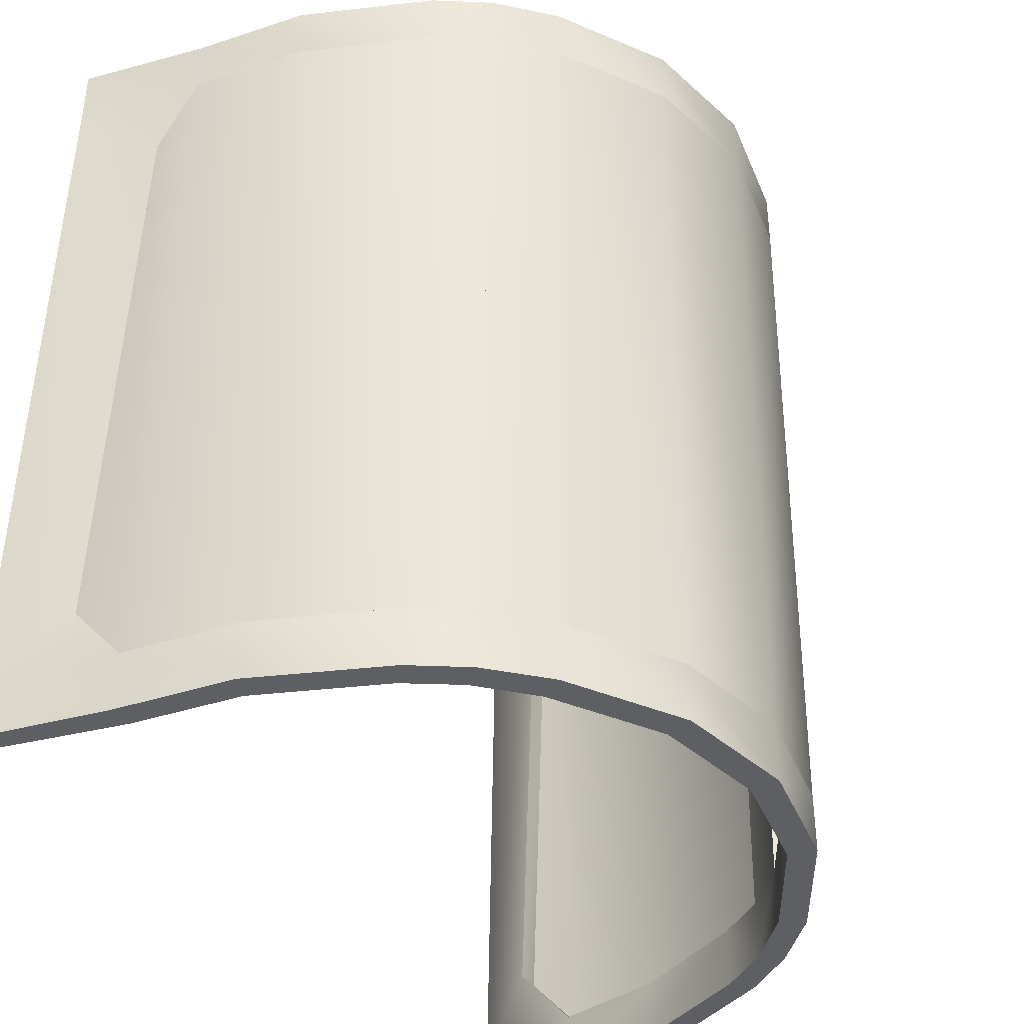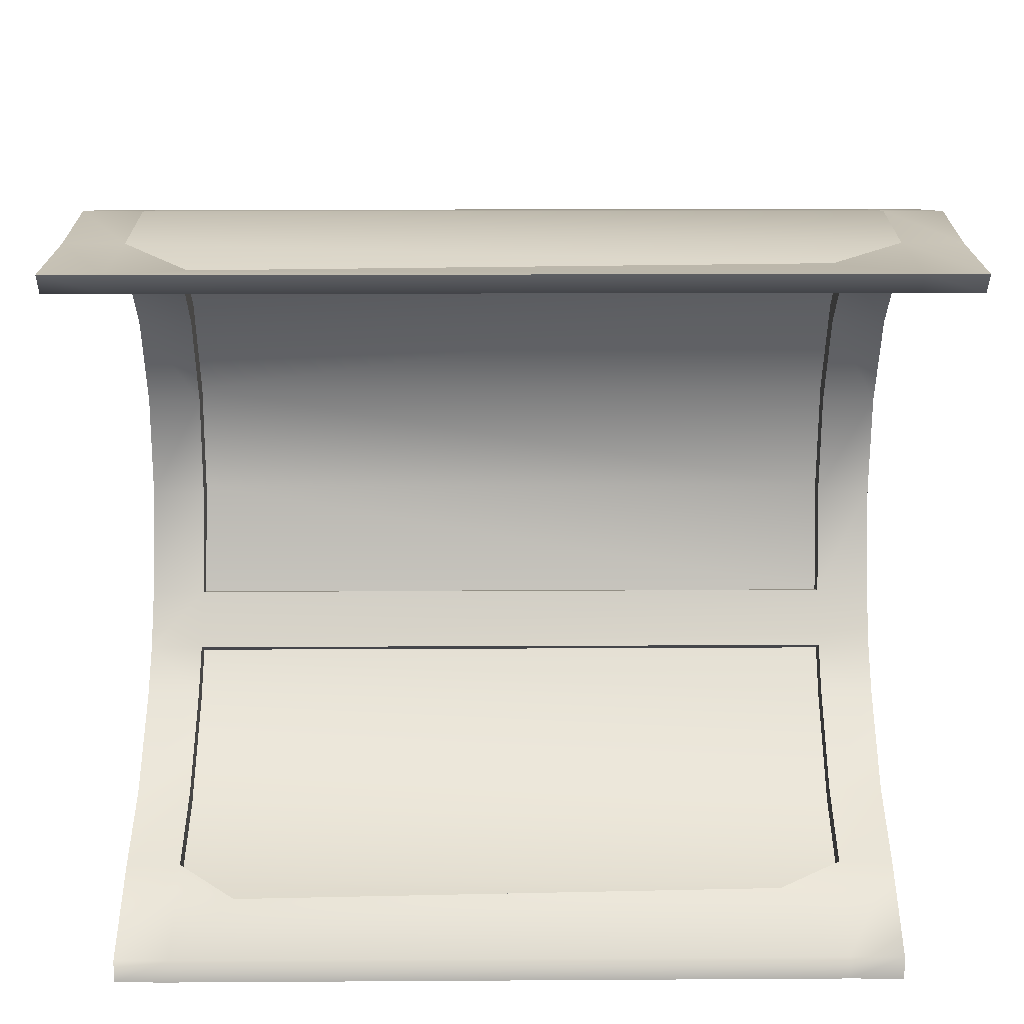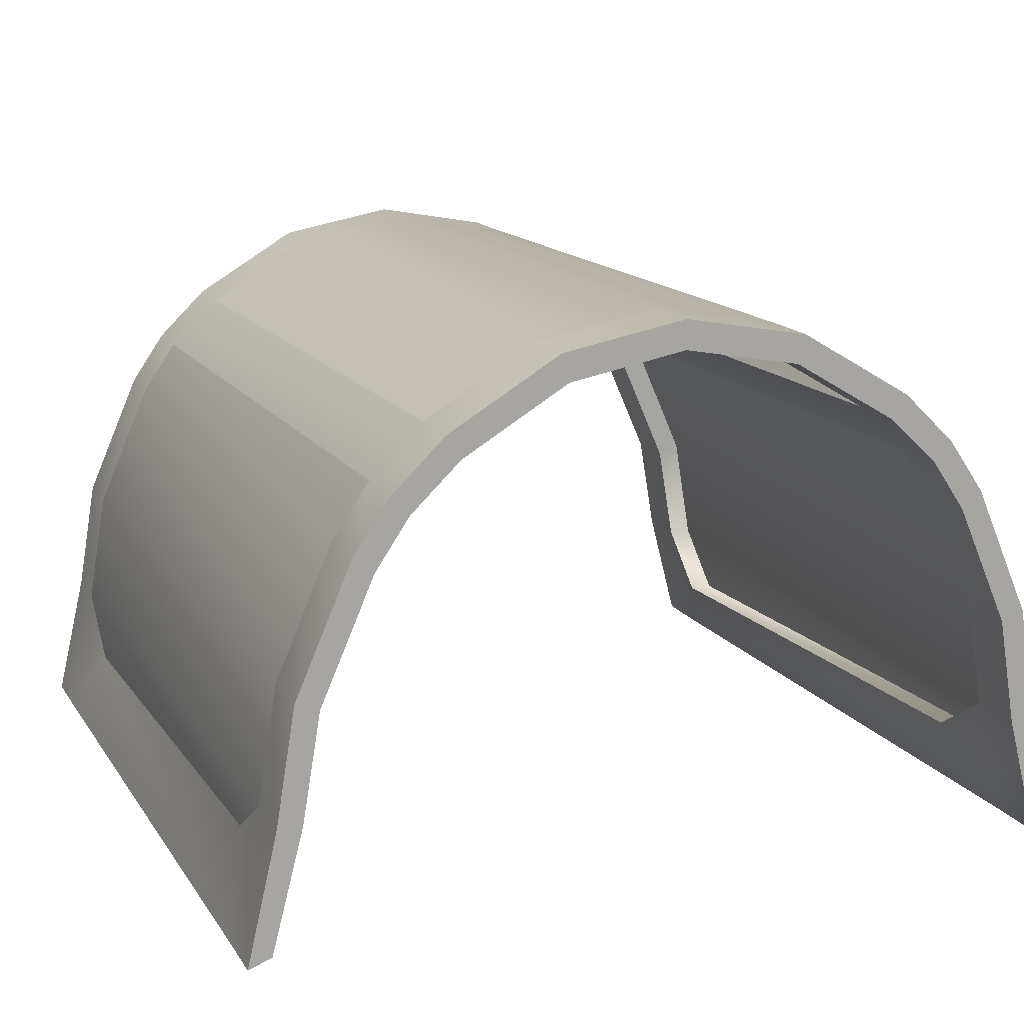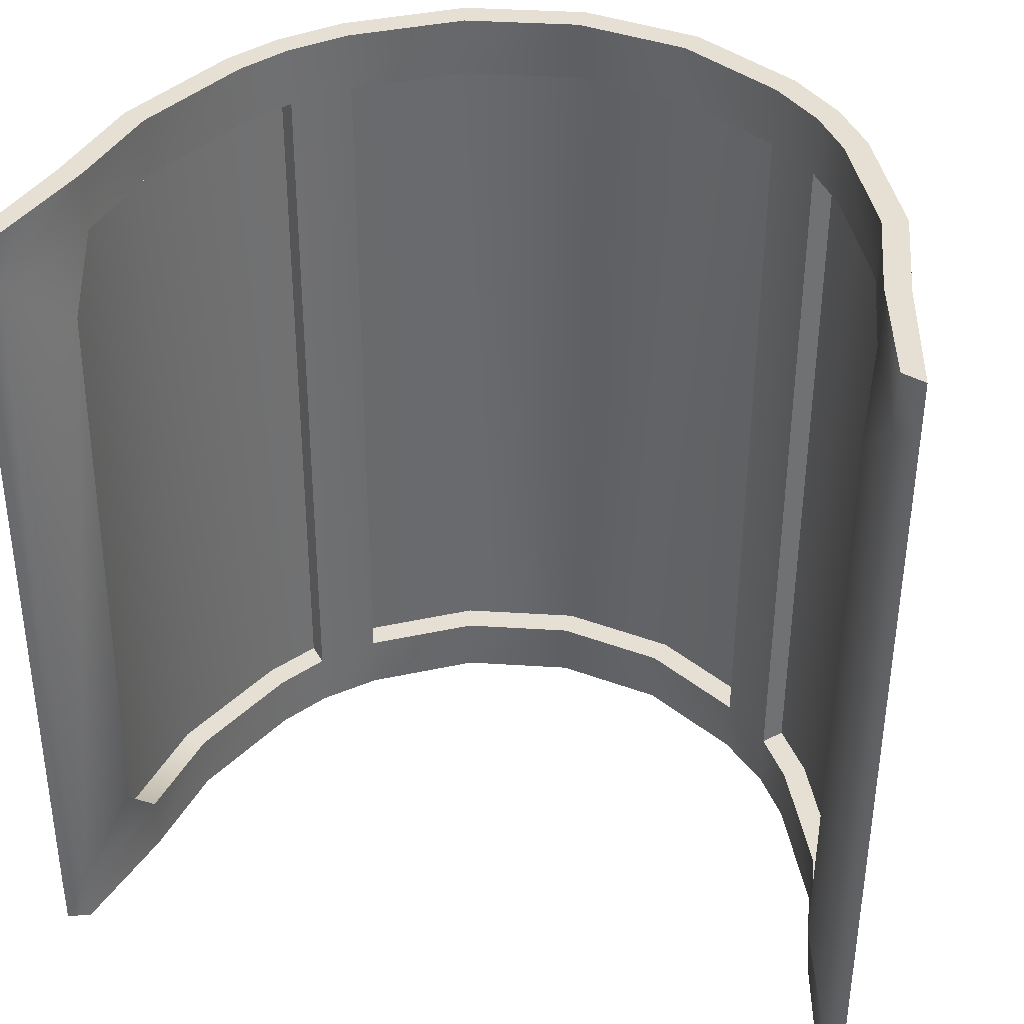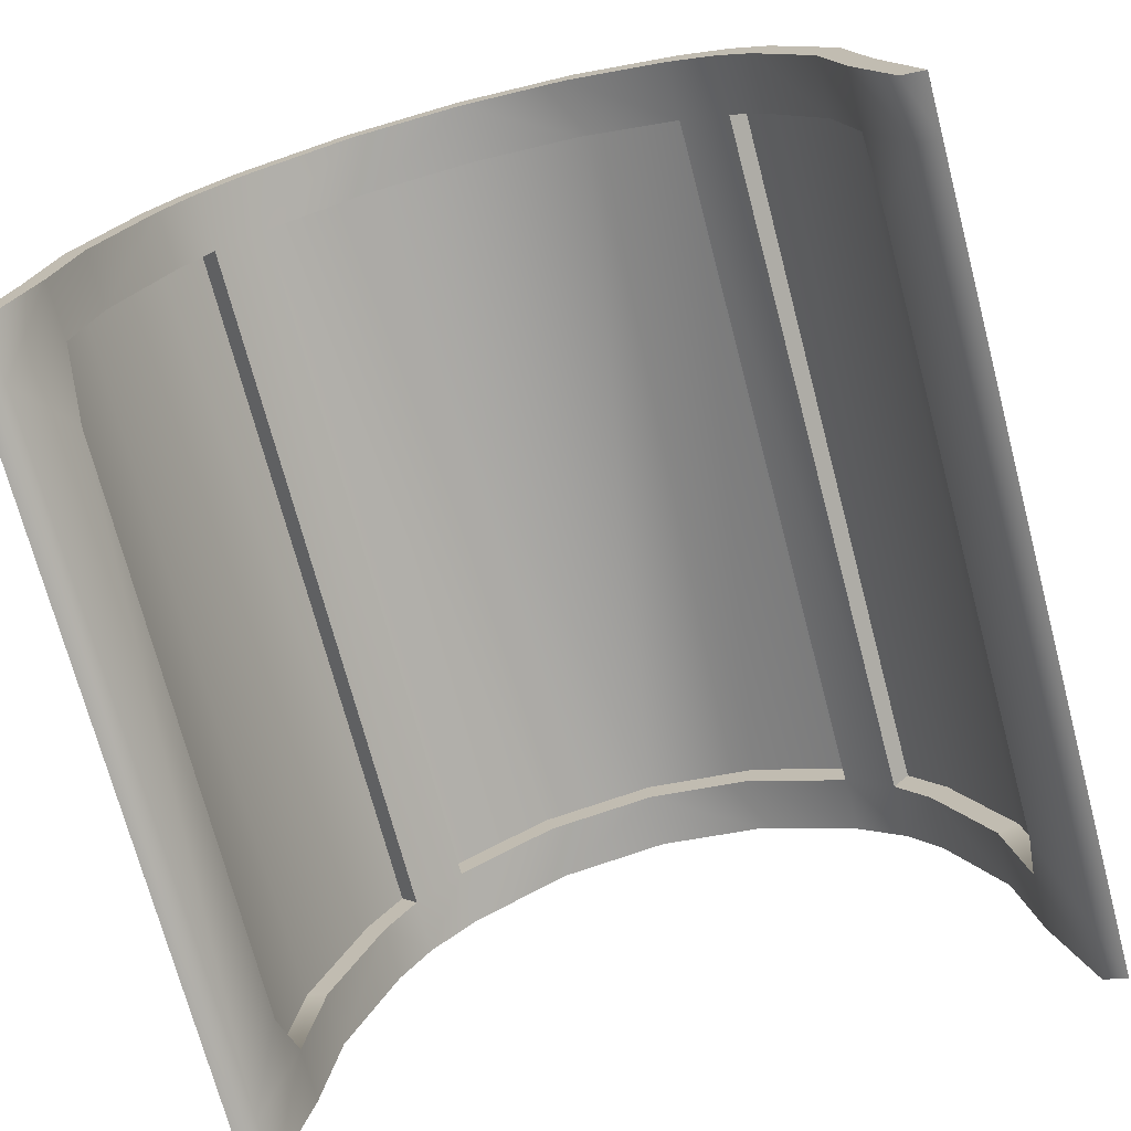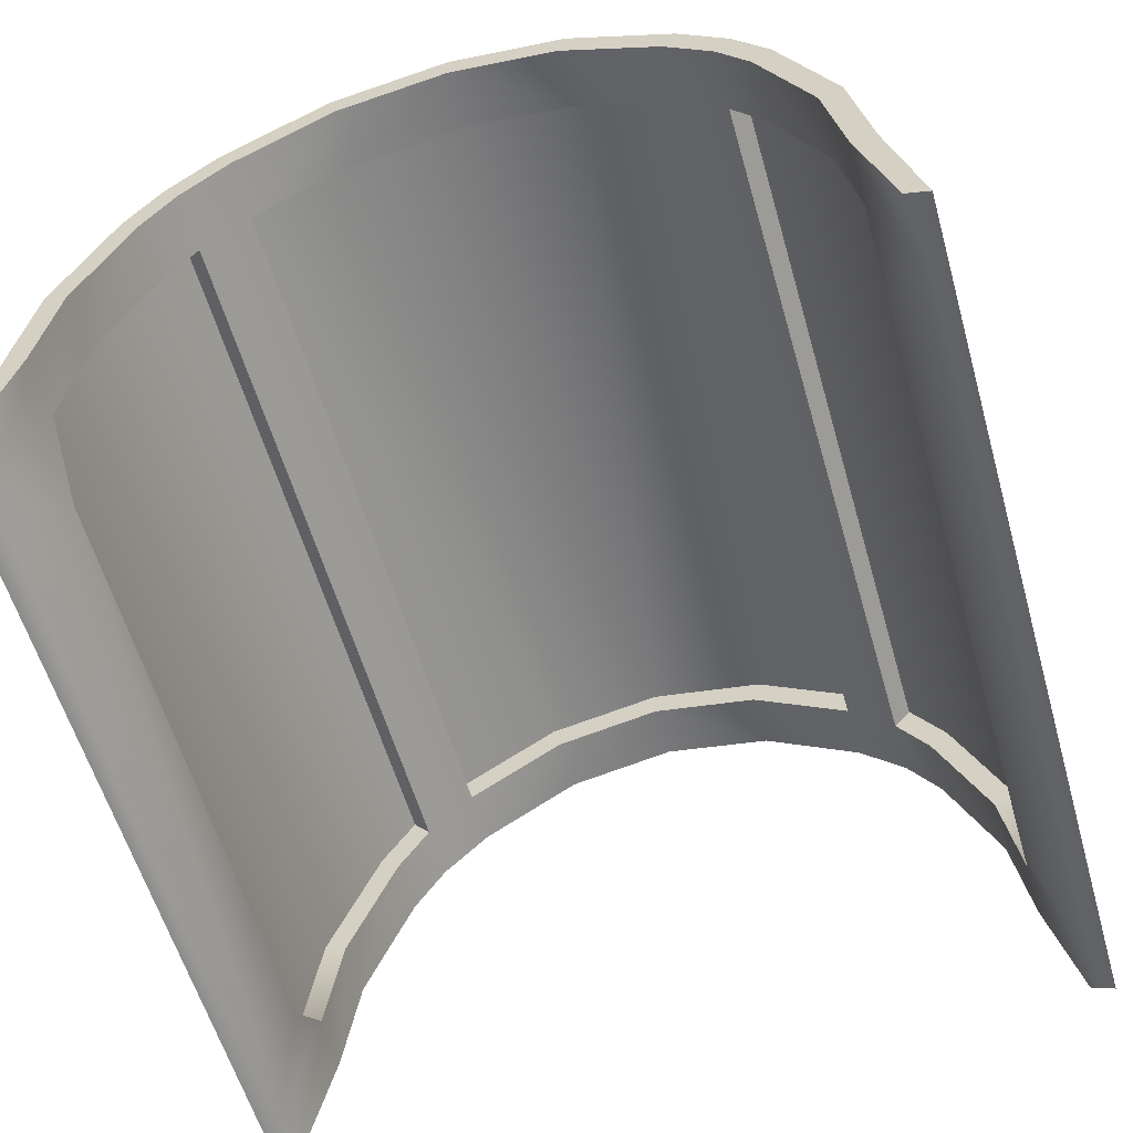
<metadata>
{"format":"obj","ext":"obj","renderer":"f3d","projection":"perspective","resolution":1024,"background":"white","views":[{"elev":-39.8,"azim":121.6,"up":"+Z"},{"elev":-58.4,"azim":-90.3,"up":"+Y"},{"elev":15.1,"azim":-21.5,"up":"+Y"},{"elev":38.1,"azim":15.1,"up":"+Z"},{"elev":-71.6,"azim":14.9,"up":"+Y"},{"elev":-57.4,"azim":16.0,"up":"+Y"}]}
</metadata>
<code>
g
v 0.000828 2.416 -0.4386
v 0.109 2.396 -0.4386
v 0.2066 2.338 -0.4386
v 0.000828 2.425 0.2188
v 0.109 2.405 0.2188
v 0.2066 2.347 0.2188
v -0.1073 2.396 -0.4386
v -0.2049 2.338 -0.4386
v -0.1073 2.405 0.2188
v -0.2049 2.347 0.2188
v -0.2823 2.247 -0.4386
v -0.3321 2.133 -0.4386
v -0.3492 2.03 -0.4386
v -0.2507 2.293 -0.4386
v -0.2823 2.256 0.2188
v -0.3321 2.143 0.2188
v -0.3492 2.04 0.2188
v -0.2507 2.303 0.2188
v -0.3492 1.999 0.1566
v -0.3492 1.979 -0.3801
v 0.3337 2.133 -0.4386
v 0.284 2.247 -0.4386
v 0.3508 2.03 -0.4386
v 0.2523 2.293 -0.4386
v 0.284 2.256 0.2188
v 0.3337 2.143 0.2188
v 0.3508 2.04 0.2188
v 0.2523 2.303 0.2188
v 0.3508 1.979 -0.3801
v 0.3508 1.999 0.1566
v 0.000828 2.416 -0.4916
v 0.000828 2.39 -0.4916
v 0.1023 2.371 -0.4916
v 0.109 2.396 -0.4916
v 0.000828 2.416 -0.4386
v 0.109 2.396 -0.4386
v 0.1023 2.371 -0.4386
v 0.000828 2.39 -0.4386
v 0.1938 2.317 -0.4916
v 0.2066 2.338 -0.4916
v 0.2066 2.338 -0.4386
v 0.1938 2.317 -0.4386
v 0.284 2.247 -0.4916
v 0.2664 2.232 -0.4916
v 0.3131 2.125 -0.4916
v 0.3337 2.133 -0.4916
v 0.284 2.247 -0.4386
v 0.3337 2.133 -0.4386
v 0.3131 2.125 -0.4386
v 0.2664 2.232 -0.4386
v 0.3291 2.03 -0.4916
v 0.3508 2.03 -0.4916
v 0.3508 2.03 -0.4386
v 0.3291 2.03 -0.4386
v 0.3573 1.922 -0.4916
v 0.3779 1.914 -0.4916
v 0.2369 2.276 -0.4916
v 0.2523 2.293 -0.4916
v 0.2523 2.293 -0.4386
v 0.2369 2.276 -0.4386
v 0.000828 2.425 0.2188
v 0.000828 2.4 0.2188
v 0.1023 2.381 0.2188
v 0.109 2.405 0.2188
v 0.000828 2.425 0.2719
v 0.109 2.405 0.2719
v 0.1023 2.381 0.2719
v 0.000828 2.4 0.2719
v 0.1938 2.326 0.2188
v 0.2066 2.347 0.2188
v 0.2066 2.347 0.2719
v 0.1938 2.326 0.2719
v 0.284 2.256 0.2188
v 0.2664 2.242 0.2188
v 0.3131 2.135 0.2188
v 0.3337 2.143 0.2188
v 0.284 2.256 0.2719
v 0.3337 2.143 0.2719
v 0.3131 2.135 0.2719
v 0.2664 2.242 0.2719
v 0.3291 2.04 0.2188
v 0.3508 2.04 0.2188
v 0.3508 2.04 0.2719
v 0.3291 2.04 0.2719
v 0.3779 1.923 0.2719
v 0.3573 1.931 0.2719
v 0.2369 2.285 0.2188
v 0.2523 2.303 0.2188
v 0.2523 2.303 0.2719
v 0.2369 2.285 0.2719
v -0.1073 2.396 -0.4916
v -0.1006 2.371 -0.4916
v -0.1006 2.371 -0.4386
v -0.1073 2.396 -0.4386
v -0.2049 2.338 -0.4916
v -0.1921 2.317 -0.4916
v -0.1921 2.317 -0.4386
v -0.2049 2.338 -0.4386
v -0.2823 2.247 -0.4916
v -0.3321 2.133 -0.4916
v -0.3114 2.125 -0.4916
v -0.2648 2.232 -0.4916
v -0.2823 2.247 -0.4386
v -0.2648 2.232 -0.4386
v -0.3114 2.125 -0.4386
v -0.3321 2.133 -0.4386
v -0.3492 2.03 -0.4916
v -0.3275 2.03 -0.4916
v -0.3275 2.03 -0.4386
v -0.3492 2.03 -0.4386
v -0.3762 1.914 -0.4916
v -0.3556 1.922 -0.4916
v -0.2352 2.276 -0.4916
v -0.2507 2.293 -0.4916
v -0.2507 2.293 -0.4386
v -0.2352 2.276 -0.4386
v -0.1073 2.405 0.2188
v -0.1006 2.381 0.2188
v -0.1006 2.381 0.2719
v -0.1073 2.405 0.2719
v -0.2049 2.347 0.2188
v -0.1921 2.326 0.2188
v -0.1921 2.326 0.2719
v -0.2049 2.347 0.2719
v -0.2823 2.256 0.2188
v -0.3321 2.143 0.2188
v -0.3114 2.135 0.2188
v -0.2648 2.242 0.2188
v -0.2823 2.256 0.2719
v -0.2648 2.242 0.2719
v -0.3114 2.135 0.2719
v -0.3321 2.143 0.2719
v -0.3492 2.04 0.2188
v -0.3275 2.04 0.2188
v -0.3275 2.04 0.2719
v -0.3492 2.04 0.2719
v -0.3556 1.931 0.2719
v -0.3762 1.923 0.2719
v -0.2352 2.285 0.2188
v -0.2507 2.303 0.2188
v -0.2507 2.303 0.2719
v -0.2352 2.285 0.2719
v 0.3779 1.914 -0.4386
v 0.3573 1.922 -0.4386
v 0.3779 1.923 0.2188
v 0.3573 1.931 0.2188
v 0.3508 1.979 -0.3801
v 0.3291 1.979 -0.3801
v 0.3508 1.999 0.1566
v 0.3291 1.999 0.1566
v -0.3762 1.914 -0.4386
v -0.3556 1.922 -0.4386
v -0.3762 1.923 0.2188
v -0.3556 1.931 0.2188
v -0.3492 1.979 -0.3801
v -0.3275 1.979 -0.3801
v -0.3492 1.999 0.1566
v -0.3275 1.999 0.1566
v 0.000828 2.416 -0.4386
v 0.109 2.396 -0.4386
v 0.2066 2.338 -0.4386
v 0.000828 2.425 0.2188
v 0.109 2.405 0.2188
v 0.2066 2.347 0.2188
v -0.1073 2.396 -0.4386
v -0.2049 2.338 -0.4386
v -0.1073 2.405 0.2188
v -0.2049 2.347 0.2188
v -0.2823 2.247 -0.4386
v -0.3321 2.133 -0.4386
v -0.3492 2.03 -0.4386
v -0.2507 2.293 -0.4386
v -0.2823 2.256 0.2188
v -0.3321 2.143 0.2188
v -0.3492 2.04 0.2188
v -0.2507 2.303 0.2188
v -0.3492 1.999 0.1566
v -0.3492 1.979 -0.3801
v 0.284 2.247 -0.4386
v 0.3337 2.133 -0.4386
v 0.3508 2.03 -0.4386
v 0.2523 2.293 -0.4386
v 0.284 2.256 0.2188
v 0.3337 2.143 0.2188
v 0.3508 2.04 0.2188
v 0.2523 2.303 0.2188
v 0.3508 1.999 0.1566
v 0.3508 1.979 -0.3801
g mat2
f 5 2 1
f 4 5 1
f 6 3 2
f 5 6 2
f 9 4 1
f 7 9 1
f 10 9 7
f 8 10 7
f 15 18 14
f 11 15 14
f 16 15 11
f 12 16 11
f 17 16 12
f 13 17 12
f 19 17 13
f 20 19 13
f 25 22 24
f 28 25 24
f 26 21 22
f 25 26 22
f 27 23 21
f 26 27 21
f 30 29 23
f 27 30 23
f 33 32 31
f 34 33 31
f 37 36 35
f 38 37 35
f 39 33 34
f 40 39 34
f 42 41 36
f 37 42 36
f 45 44 43
f 46 45 43
f 49 48 47
f 50 49 47
f 51 45 46
f 52 51 46
f 54 53 48
f 49 54 48
f 55 51 52
f 56 55 52
f 43 44 57
f 58 43 57
f 40 58 57
f 39 40 57
f 50 47 59
f 60 50 59
f 63 62 61
f 64 63 61
f 67 66 65
f 68 67 65
f 69 63 64
f 70 69 64
f 72 71 66
f 67 72 66
f 75 74 73
f 76 75 73
f 79 78 77
f 80 79 77
f 81 75 76
f 82 81 76
f 84 83 78
f 79 84 78
f 86 85 83
f 84 86 83
f 73 74 87
f 88 73 87
f 80 77 89
f 90 80 89
f 72 90 89
f 71 72 89
f 92 91 31
f 32 92 31
f 93 38 35
f 94 93 35
f 96 95 91
f 92 96 91
f 97 93 94
f 98 97 94
f 101 100 99
f 102 101 99
f 105 104 103
f 106 105 103
f 108 107 100
f 101 108 100
f 109 105 106
f 110 109 106
f 112 111 107
f 108 112 107
f 99 114 113
f 102 99 113
f 95 96 113
f 114 95 113
f 104 116 115
f 103 104 115
f 118 117 61
f 62 118 61
f 119 68 65
f 120 119 65
f 122 121 117
f 118 122 117
f 123 119 120
f 124 123 120
f 127 126 125
f 128 127 125
f 131 130 129
f 132 131 129
f 134 133 126
f 127 134 126
f 135 131 132
f 136 135 132
f 137 135 136
f 138 137 136
f 125 140 139
f 128 125 139
f 130 142 141
f 129 130 141
f 123 124 141
f 142 123 141
f 36 34 31
f 35 36 31
f 38 32 33
f 37 38 33
f 41 40 34
f 36 41 34
f 37 33 39
f 42 37 39
f 48 46 43
f 47 48 43
f 50 44 45
f 49 50 45
f 53 52 46
f 48 53 46
f 49 45 51
f 54 49 51
f 143 56 52
f 53 143 52
f 54 51 55
f 144 54 55
f 47 43 58
f 59 47 58
f 41 59 58
f 40 41 58
f 42 39 57
f 60 42 57
f 50 60 57
f 44 50 57
f 66 64 61
f 65 66 61
f 68 62 63
f 67 68 63
f 71 70 64
f 66 71 64
f 67 63 69
f 72 67 69
f 78 76 73
f 77 78 73
f 80 74 75
f 79 80 75
f 83 82 76
f 78 83 76
f 79 75 81
f 84 79 81
f 85 145 82
f 83 85 82
f 84 81 146
f 86 84 146
f 77 73 88
f 89 77 88
f 71 89 88
f 70 71 88
f 72 69 87
f 90 72 87
f 80 90 87
f 74 80 87
f 59 41 70
f 88 59 70
f 87 60 59
f 88 87 59
f 42 69 70
f 41 42 70
f 60 87 69
f 42 60 69
f 56 143 144
f 55 56 144
f 143 145 146
f 144 143 146
f 145 85 86
f 146 145 86
f 54 148 147
f 53 54 147
f 81 82 149
f 150 81 149
f 148 150 149
f 147 148 149
f 145 149 82
f 143 53 147
f 145 143 147
f 149 145 147
f 144 148 54
f 81 150 146
f 144 146 150
f 148 144 150
f 94 35 31
f 91 94 31
f 38 93 92
f 32 38 92
f 98 94 91
f 95 98 91
f 93 97 96
f 92 93 96
f 106 103 99
f 100 106 99
f 104 105 101
f 102 104 101
f 110 106 100
f 107 110 100
f 105 109 108
f 101 105 108
f 151 110 107
f 111 151 107
f 109 152 112
f 108 109 112
f 103 115 114
f 99 103 114
f 98 95 114
f 115 98 114
f 97 116 113
f 96 97 113
f 104 102 113
f 116 104 113
f 120 65 61
f 117 120 61
f 68 119 118
f 62 68 118
f 124 120 117
f 121 124 117
f 119 123 122
f 118 119 122
f 132 129 125
f 126 132 125
f 130 131 127
f 128 130 127
f 136 132 126
f 133 136 126
f 131 135 134
f 127 131 134
f 138 136 133
f 153 138 133
f 135 137 154
f 134 135 154
f 129 141 140
f 125 129 140
f 124 121 140
f 141 124 140
f 123 142 139
f 122 123 139
f 130 128 139
f 142 130 139
f 115 140 121
f 98 115 121
f 139 140 115
f 116 139 115
f 97 98 121
f 122 97 121
f 116 97 122
f 139 116 122
f 111 112 152
f 151 111 152
f 151 152 154
f 153 151 154
f 153 154 137
f 138 153 137
f 109 110 155
f 156 109 155
f 134 158 157
f 133 134 157
f 156 155 157
f 158 156 157
f 157 153 133
f 110 151 155
f 153 157 155
f 151 153 155
f 156 152 109
f 158 134 154
f 152 156 158
f 154 152 158
f 163 160 159
f 162 163 159
f 164 161 160
f 163 164 160
f 167 162 159
f 165 167 159
f 168 167 165
f 166 168 165
f 173 176 172
f 169 173 172
f 174 173 169
f 170 174 169
f 175 174 170
f 171 175 170
f 177 175 171
f 178 177 171
f 186 183 182
f 183 179 182
f 183 184 179
f 184 180 179
f 184 185 180
f 185 181 180
f 185 187 181
f 187 188 181

</code>
